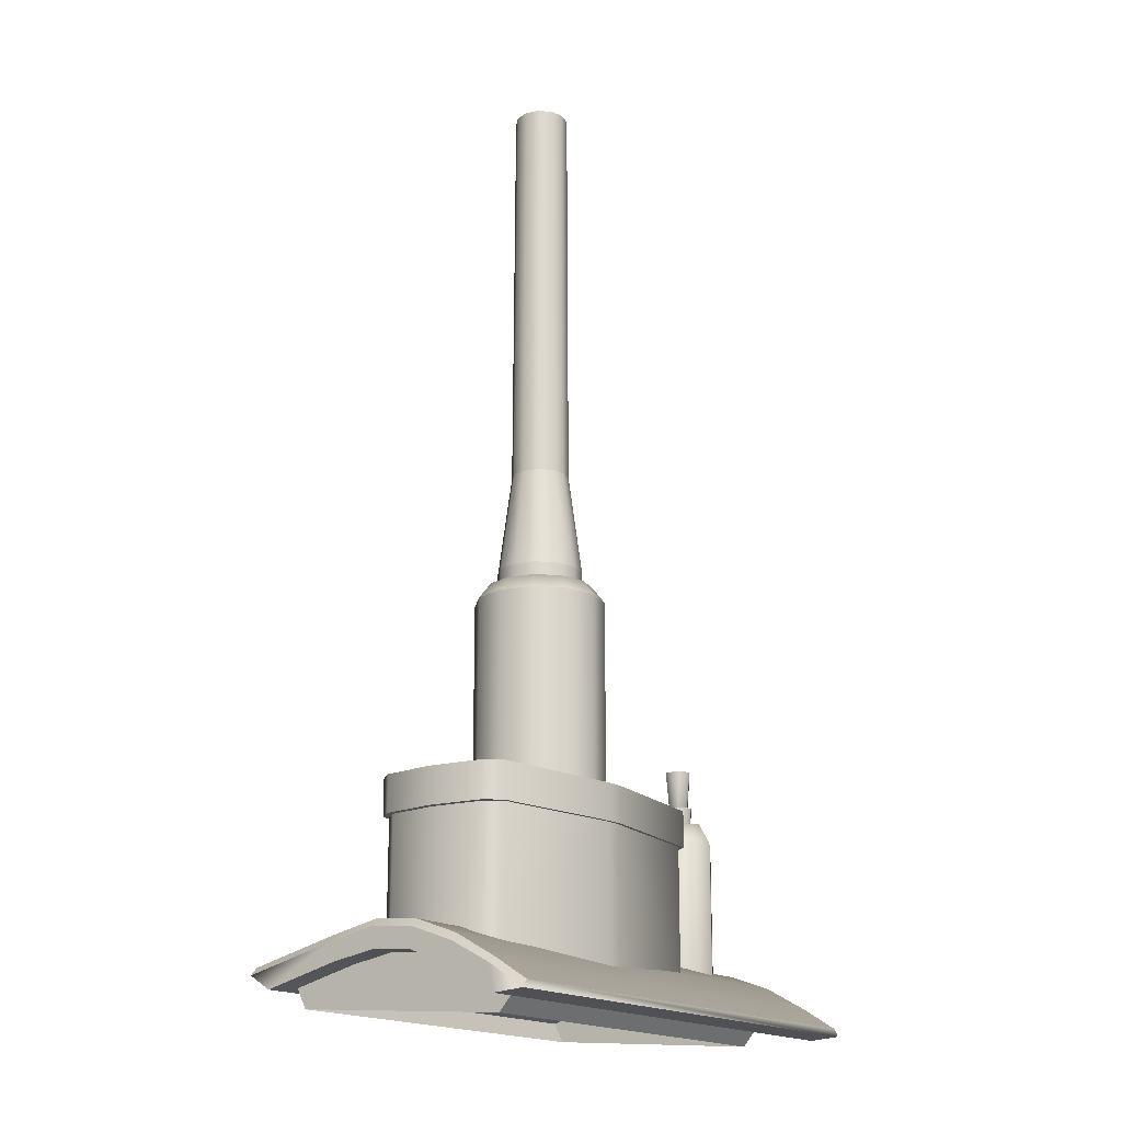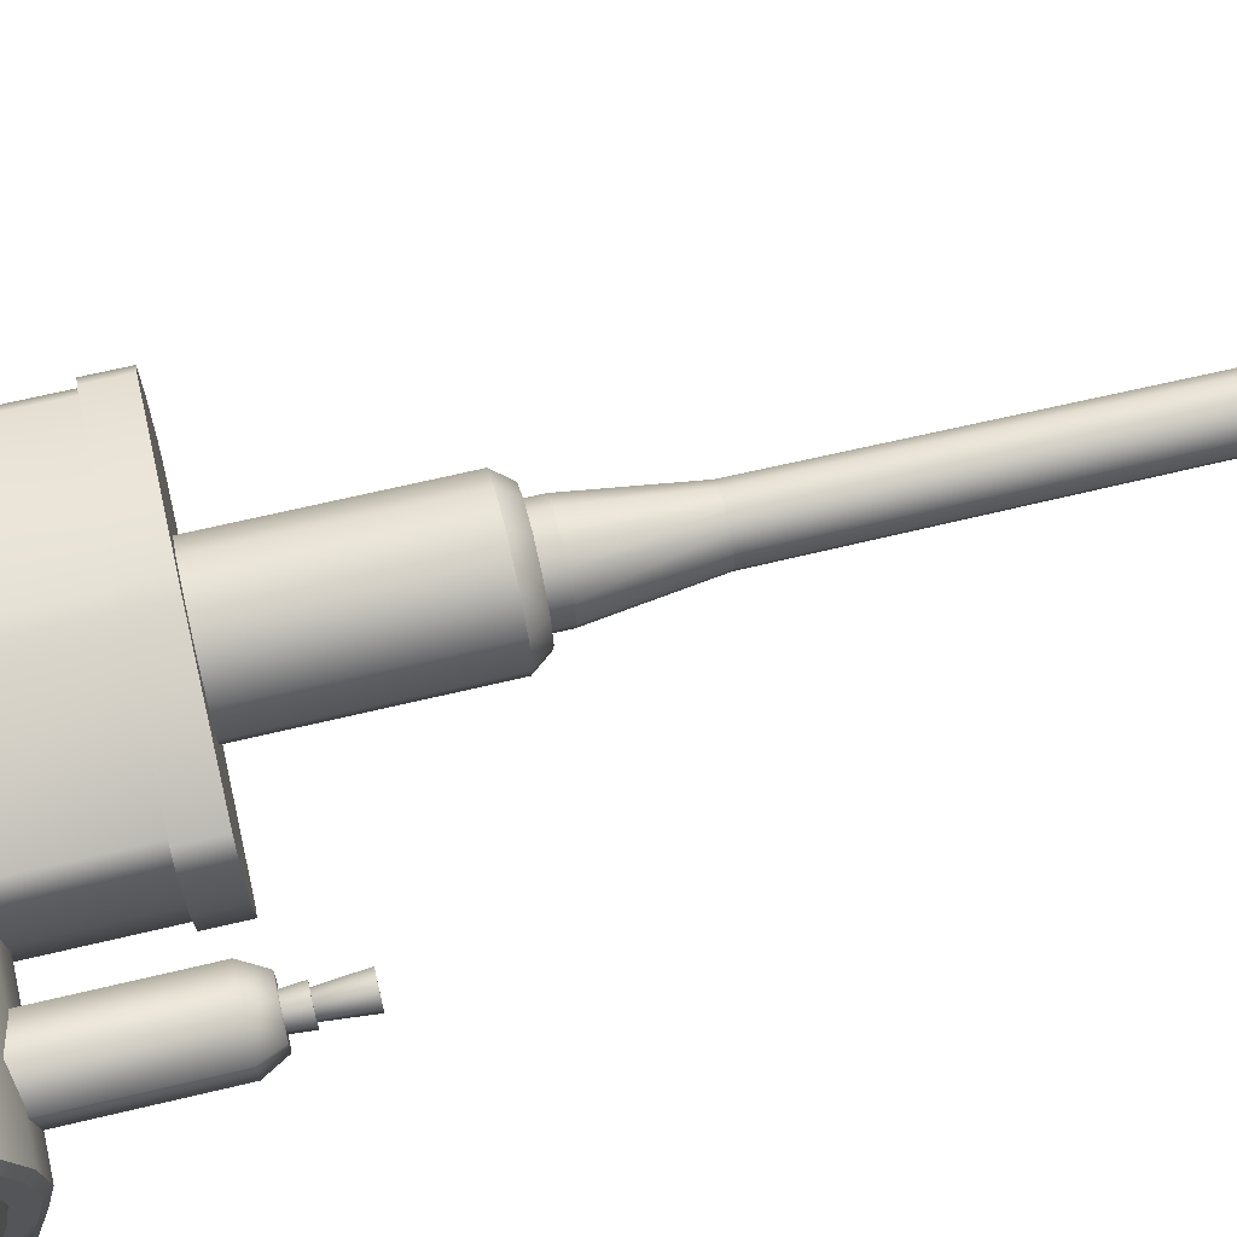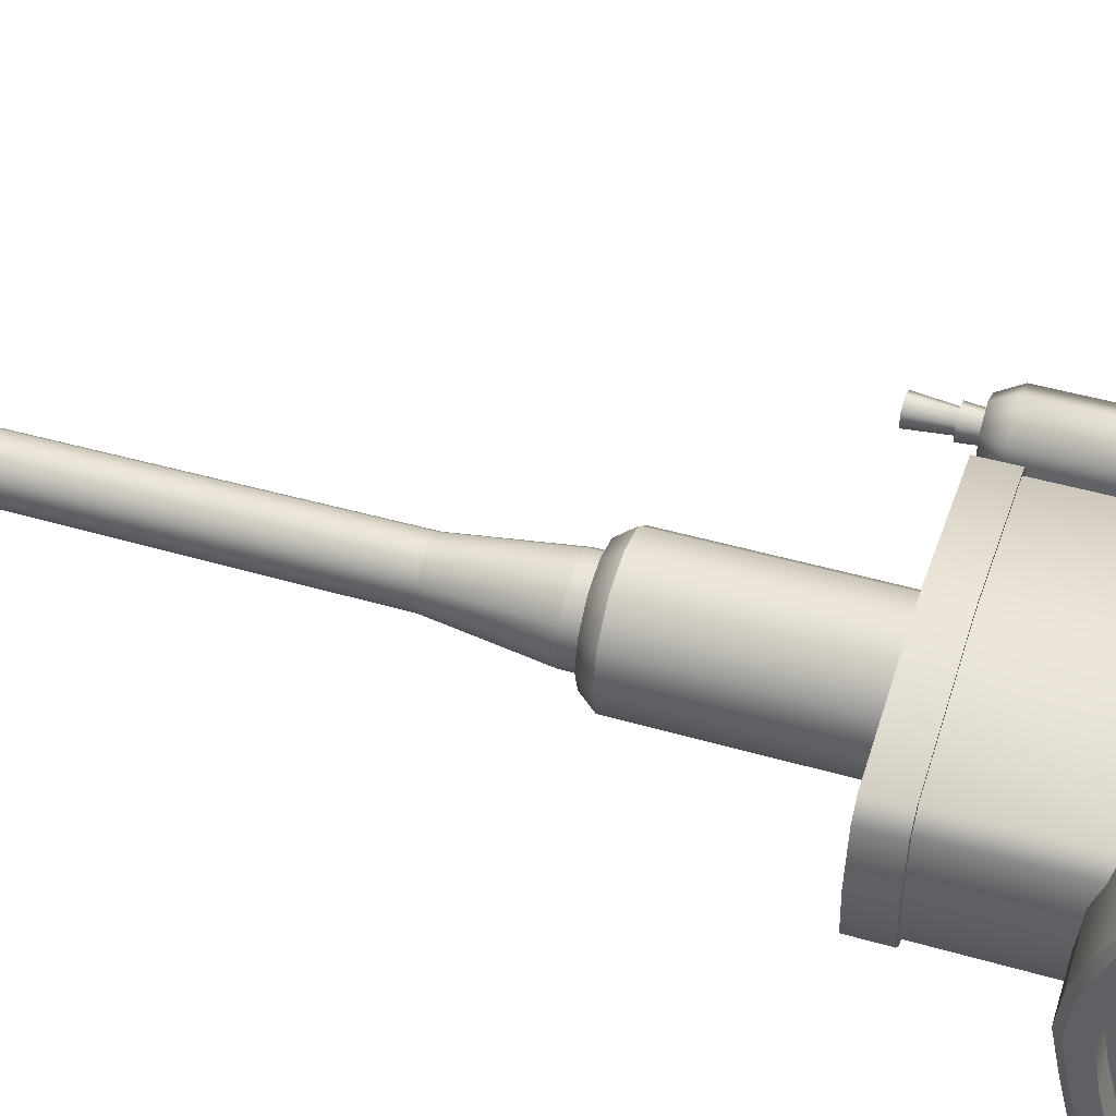
<metadata>
{"format":"obj","ext":"obj","renderer":"f3d","projection":"perspective","resolution":1024,"background":"white","views":[{"elev":-17.7,"azim":-54.3,"up":"+Y"},{"elev":68.6,"azim":76.7,"up":"+Z"},{"elev":47.7,"azim":-72.1,"up":"+Z"}]}
</metadata>
<code>
v 0.1879 1.025 2.02
v 0.1787 1.025 2.097
v 0.1879 0.858 2.02
v 0.1787 0.8462 2.097
v 0.1604 1.025 1.921
v 0.1604 0.8338 1.921
v -0.03707 1.025 1.893
v -0.03707 0.825 1.893
v -0.05882 0.825 1.893
v -0.2563 0.8338 1.921
v -0.05882 1.025 1.893
v -0.2563 1.025 1.921
v -0.2838 1.025 2.02
v -0.2746 1.025 1.943
v -0.2838 0.858 2.02
v -0.2746 0.8415 1.944
v -0.2563 1.025 2.119
v -0.2563 0.8356 2.119
v -0.05882 1.025 2.147
v -0.05882 0.8179 2.147
v -0.03707 0.8179 2.147
v 0.1604 0.8356 2.119
v -0.03707 1.025 2.147
v 0.1604 1.025 2.119
v -0.03707 0.825 1.893
v -0.03707 1.025 1.893
v 0.1787 0.8415 1.944
v 0.1787 1.025 1.943
v -0.2746 0.8462 2.097
v -0.2746 1.025 2.097
v 0.241 0.7753 2.203
v -0.3368 0.7753 2.203
v 0.241 0.7417 2.173
v -0.3368 0.7417 2.173
v 0.241 0.765 1.854
v -0.3368 0.765 1.854
v 0.241 0.7998 1.836
v -0.3368 0.7998 1.836
v -0.3747 0.8094 1.79
v -0.3747 0.8425 1.927
v -0.3659 0.82 1.791
v -0.3659 0.8531 1.927
v -0.3747 0.8294 2.127
v -0.3659 0.8399 2.127
v -0.3747 0.852 2.063
v -0.3659 0.8626 2.063
v -0.3747 0.8013 2.115
v -0.3747 0.8294 2.127
v -0.3747 0.8243 2.059
v -0.3747 0.852 2.063
v -0.3747 0.7645 2.237
v -0.3747 0.7986 2.185
v -0.3747 0.761 2.192
v -0.3747 0.784 2.154
v -0.3659 0.8055 2.189
v -0.3747 0.7986 2.185
v -0.3659 0.7751 2.237
v -0.3747 0.7645 2.237
v -0.3747 0.8172 1.936
v -0.3747 0.8425 1.927
v -0.3747 0.7889 1.823
v -0.3747 0.8094 1.79
v -0.3747 0.8576 1.999
v -0.3747 0.8283 2.002
v -0.3659 0.8682 1.999
v -0.3747 0.8576 1.999
v -0.3659 0.82 1.791
v 0.3946 0.82 1.791
v -0.3747 0.8094 1.79
v 0.4035 0.8094 1.79
v -0.3659 0.8531 1.927
v 0.3946 0.8531 1.927
v -0.3659 0.82 1.791
v 0.3946 0.82 1.791
v -0.3659 0.8399 2.127
v 0.3946 0.8399 2.127
v -0.3659 0.8626 2.063
v 0.3946 0.8626 2.063
v -0.3747 0.8243 2.059
v 0.4035 0.8243 2.059
v -0.3747 0.8013 2.115
v 0.4035 0.8013 2.115
v -0.3747 0.784 2.154
v 0.4035 0.784 2.154
v -0.3747 0.761 2.192
v 0.4035 0.761 2.192
v -0.3747 0.761 2.192
v 0.4035 0.761 2.192
v -0.3747 0.7645 2.237
v 0.4035 0.7645 2.237
v -0.3659 0.7751 2.237
v 0.3946 0.7751 2.237
v -0.3659 0.8055 2.189
v 0.3946 0.8055 2.189
v -0.3747 0.7645 2.237
v 0.4035 0.7645 2.237
v -0.3659 0.7751 2.237
v 0.3946 0.7751 2.237
v -0.3747 0.7889 1.823
v 0.4035 0.7889 1.823
v -0.3747 0.8172 1.936
v 0.4035 0.8172 1.936
v -0.3747 0.8283 2.002
v 0.4035 0.8283 2.002
v -0.3659 0.8682 1.999
v 0.3946 0.8682 1.999
v -0.3747 0.8094 1.79
v 0.4035 0.8094 1.79
v -0.3747 0.7889 1.823
v 0.4035 0.7889 1.823
v 0.4035 0.8094 1.79
v 0.3946 0.82 1.791
v 0.4035 0.8425 1.927
v 0.3946 0.8531 1.927
v 0.3946 0.8626 2.063
v 0.3946 0.8399 2.127
v 0.4035 0.852 2.063
v 0.4035 0.8294 2.127
v 0.4035 0.8013 2.115
v 0.4035 0.8243 2.059
v 0.4035 0.8294 2.127
v 0.4035 0.852 2.063
v 0.4035 0.7645 2.237
v 0.4035 0.761 2.192
v 0.4035 0.7986 2.185
v 0.4035 0.784 2.154
v 0.3946 0.8055 2.189
v 0.3946 0.7751 2.237
v 0.4035 0.7986 2.185
v 0.4035 0.7645 2.237
v 0.4035 0.8172 1.936
v 0.4035 0.7889 1.823
v 0.4035 0.8425 1.927
v 0.4035 0.8094 1.79
v 0.4035 0.8283 2.002
v 0.4035 0.8576 1.999
v 0.3946 0.8682 1.999
v 0.4035 0.8576 1.999
v 0.1876 1.024 2.1
v 0.1972 1.024 2.02
v 0.1876 1.077 2.1
v 0.1972 1.077 2.02
v 0.1686 1.077 1.917
v 0.1686 1.024 1.917
v -0.03665 1.077 1.888
v -0.03665 1.024 1.889
v -0.05925 1.077 1.888
v -0.05925 1.024 1.889
v -0.2645 1.077 1.917
v -0.2645 1.024 1.917
v -0.2835 1.077 1.941
v -0.2835 1.024 1.941
v -0.2931 1.077 2.02
v -0.2931 1.024 2.02
v -0.2645 1.077 2.123
v -0.2645 1.024 2.123
v -0.05925 1.077 2.152
v -0.05925 1.024 2.152
v -0.03665 1.077 2.152
v -0.03665 1.024 2.152
v 0.1686 1.077 2.123
v 0.1686 1.024 2.123
v -0.05925 1.024 1.889
v -0.05925 1.077 1.888
v 0.1686 1.024 2.123
v -0.03665 1.024 2.152
v 0.1876 1.024 2.1
v 0.1972 1.024 2.02
v 0.1876 1.024 1.941
v 0.1686 1.024 1.917
v -0.03665 1.024 1.889
v -0.05925 1.024 2.152
v -0.05925 1.024 1.889
v -0.2645 1.024 2.123
v -0.2835 1.024 2.1
v -0.2931 1.024 2.02
v -0.2645 1.024 1.917
v -0.2835 1.024 1.941
v 0.1686 1.077 1.917
v -0.03665 1.077 1.888
v 0.1876 1.077 1.941
v 0.1972 1.077 2.02
v 0.1876 1.077 2.1
v 0.1686 1.077 2.123
v -0.03665 1.077 2.152
v -0.05925 1.077 1.888
v -0.05925 1.077 2.152
v -0.2645 1.077 1.917
v -0.2835 1.077 1.941
v -0.2931 1.077 2.02
v -0.2645 1.077 2.123
v -0.2835 1.077 2.1
v 0.1876 1.024 1.941
v 0.1876 1.077 1.941
v -0.2835 1.024 2.1
v -0.2835 1.077 2.1
v -0.1148 1.381 2.059
v -0.08655 1.381 2.087
v -0.1252 1.381 2.021
v -0.04795 1.381 2.098
v -0.009342 1.381 2.087
v 0.01892 1.381 2.059
v 0.02926 1.381 2.021
v 0.01892 1.381 1.982
v -0.009342 1.381 1.954
v -0.04795 1.381 1.943
v -0.08655 1.381 1.954
v -0.1148 1.381 1.982
v -0.1302 1.358 1.973
v -0.09542 1.358 1.938
v -0.04795 1.358 1.926
v -0.0004726 1.358 1.938
v 0.03428 1.358 1.973
v 0.047 1.358 2.021
v 0.03428 1.358 2.068
v -0.0004726 1.358 2.103
v -0.04795 1.358 2.115
v -0.09542 1.358 2.103
v -0.1302 1.358 2.068
v -0.1429 1.358 2.021
v -0.1302 1.075 1.973
v -0.1302 1.358 1.973
v -0.09542 1.075 1.938
v -0.09542 1.358 1.938
v -0.04795 1.075 1.926
v -0.04795 1.358 1.926
v -0.04795 1.075 1.926
v -0.04795 1.358 1.926
v -0.0004727 1.075 1.938
v -0.0004726 1.358 1.938
v 0.03428 1.075 1.973
v 0.03428 1.358 1.973
v 0.047 1.075 2.02
v 0.047 1.358 2.021
v 0.03428 1.075 2.068
v 0.03428 1.358 2.068
v -0.0004727 1.075 2.103
v -0.0004726 1.358 2.103
v -0.04795 1.075 2.115
v -0.04795 1.358 2.115
v -0.09542 1.075 2.103
v -0.09542 1.358 2.103
v -0.1302 1.075 2.068
v -0.1302 1.358 2.068
v -0.1429 1.075 2.02
v -0.1429 1.358 2.021
v -0.08242 2.143 2.001
v -0.06785 2.143 1.987
v -0.08442 1.552 2
v -0.069 1.552 1.984
v -0.04795 2.143 1.981
v -0.04795 1.552 1.979
v -0.04795 2.143 1.981
v -0.02805 2.143 1.987
v -0.04795 1.552 1.979
v -0.02689 1.552 1.984
v -0.01348 2.143 2.001
v -0.01148 1.552 2
v -0.008147 2.143 2.021
v -0.005837 1.552 2.021
v -0.01348 2.143 2.041
v -0.01148 1.552 2.042
v -0.02805 2.143 2.056
v -0.02689 1.552 2.057
v -0.04795 2.143 2.061
v -0.04795 1.552 2.063
v -0.06785 2.143 2.056
v -0.069 1.552 2.057
v -0.08242 2.143 2.041
v -0.08442 1.552 2.042
v -0.08775 2.143 2.021
v -0.09006 1.552 2.021
v -0.0227 2.143 2.021
v -0.04795 1.925 2.021
v -0.03071 2.143 2.038
v -0.08442 1.552 2
v -0.069 1.552 1.984
v -0.1014 1.405 1.99
v -0.07882 1.405 1.967
v -0.04795 1.552 1.979
v -0.04795 1.405 1.959
v -0.04795 1.552 1.979
v -0.02689 1.552 1.984
v -0.04795 1.405 1.959
v -0.01707 1.405 1.967
v -0.01148 1.552 2
v 0.005527 1.405 1.99
v -0.005837 1.552 2.021
v 0.0138 1.405 2.021
v -0.01148 1.552 2.042
v 0.005527 1.405 2.051
v -0.02689 1.552 2.057
v -0.01707 1.405 2.074
v -0.04795 1.552 2.063
v -0.04795 1.405 2.082
v -0.069 1.552 2.057
v -0.07882 1.405 2.074
v -0.08442 1.552 2.042
v -0.1014 1.405 2.051
v -0.09006 1.552 2.021
v -0.1097 1.405 2.021
v -0.1014 1.405 1.99
v -0.07882 1.405 1.967
v -0.1014 1.38 1.99
v -0.07882 1.38 1.967
v -0.04795 1.405 1.959
v -0.04795 1.38 1.959
v -0.04795 1.405 1.959
v -0.01707 1.405 1.967
v -0.04795 1.38 1.959
v -0.01707 1.38 1.967
v 0.005527 1.405 1.99
v 0.005527 1.38 1.99
v 0.0138 1.405 2.021
v 0.0138 1.38 2.021
v 0.005527 1.405 2.051
v 0.005527 1.38 2.051
v -0.01707 1.405 2.074
v -0.01707 1.38 2.074
v -0.04795 1.405 2.082
v -0.04795 1.38 2.082
v -0.07882 1.405 2.074
v -0.07882 1.38 2.074
v -0.1014 1.405 2.051
v -0.1014 1.38 2.051
v -0.1097 1.405 2.021
v -0.1097 1.38 2.021
v -0.08242 2.143 2.001
v -0.08775 2.143 2.021
v -0.06519 2.143 2.004
v -0.07319 2.143 2.021
v -0.08242 2.143 2.041
v -0.06519 2.143 2.038
v -0.06785 2.143 2.056
v -0.04795 2.143 2.061
v -0.04795 2.143 2.046
v -0.02805 2.143 2.056
v -0.03071 2.143 2.038
v -0.01348 2.143 2.041
v -0.008147 2.143 2.021
v -0.0227 2.143 2.021
v -0.01348 2.143 2.001
v -0.03071 2.143 2.004
v -0.02805 2.143 1.987
v -0.04795 2.143 1.981
v -0.04795 2.143 1.996
v -0.06785 2.143 1.987
v -0.06519 2.143 2.004
v -0.07319 2.143 2.021
v -0.06519 2.143 2.038
v -0.04795 2.143 2.046
v -0.03071 2.143 2.004
v -0.04795 2.143 1.996
v 0.241 0.7753 2.203
v 0.241 0.7417 2.173
v 0.2409 0.8434 2.025
v 0.241 0.7998 1.836
v 0.241 0.765 1.854
v -0.3368 0.7753 2.203
v -0.3368 0.8434 2.025
v -0.3368 0.7417 2.173
v -0.3368 0.7998 1.836
v -0.3368 0.765 1.854
v 0.2691 1.084 2.05
v 0.3326 1.084 2.011
v 0.2679 1.084 2.012
v 0.2543 1.053 2.058
v 0.3019 1.053 2.085
v 0.2691 1.084 2.05
v 0.3474 1.053 2.002
v 0.2998 1.053 1.976
v 0.3326 1.084 2.011
v 0.3019 0.8527 2.085
v 0.3474 0.8584 2.002
v 0.2998 0.8597 1.976
v 0.2833 1.167 2.02
v 0.3013 1.167 2.01
v 0.3013 0.9457 2.03
v 0.3013 1.167 2.01
v 0.3193 1.167 2.02
v 0.3193 1.167 2.041
v 0.3013 1.167 2.051
v 0.2833 1.167 2.041
v 0.2833 1.167 2.02
v 0.2833 1.167 2.041
v 0.3013 1.167 2.01
v 0.3013 1.167 2.051
v 0.3193 1.167 2.041
v 0.3193 1.167 2.02
v 0.2819 1.111 2.019
v 0.3013 1.111 2.008
v 0.3013 0.8535 2.03
v 0.3013 1.111 2.008
v 0.3206 1.111 2.019
v 0.3206 1.111 2.042
v 0.3013 1.111 2.053
v 0.2819 1.111 2.042
v 0.2819 1.111 2.019
v 0.2819 1.111 2.042
v 0.3013 1.111 2.008
v 0.3013 1.111 2.053
v 0.3206 1.111 2.042
v 0.3206 1.111 2.019
v 0.3339 1.084 2.048
v 0.3016 1.084 2.067
v 0.2998 1.053 1.976
v 0.2679 1.084 2.012
v 0.3002 1.084 1.993
v 0.3493 0.8549 2.057
v 0.3493 1.053 2.057
v 0.2998 0.8597 1.976
v 0.2525 0.8576 2.004
v 0.2525 1.053 2.004
v 0.2543 0.8541 2.058
v 0.3016 1.084 2.067
v 0.3339 1.084 2.048
v 0.3002 1.084 1.993
v 0.3002 1.084 1.993
v -0.04795 1.925 2.021
v -0.04795 1.925 2.021
v -0.04795 1.925 2.021
v 0.3013 0.9457 2.03
v 0.3013 0.9457 2.03
v 0.3013 0.9457 2.03
v 0.3013 0.9457 2.03
v 0.3013 0.8535 2.03
v 0.3013 0.8535 2.03
v 0.3013 0.8535 2.03
v 0.3013 0.8535 2.03
g group_151835800_140627851988192
f 1 2 3
f 3 2 4
f 5 6 7
f 7 6 8
f 9 10 11
f 11 10 12
f 13 14 15
f 15 14 16
f 17 18 19
f 19 18 20
f 21 22 23
f 23 22 24
f 25 9 26
f 26 9 11
f 20 21 19
f 19 21 23
f 22 4 24
f 24 4 2
f 6 5 27
f 27 5 28
f 10 16 12
f 12 16 14
f 18 17 29
f 29 17 30
f 27 28 3
f 3 28 1
f 29 30 15
f 15 30 13
f 31 32 33
f 33 32 34
f 35 36 37
f 37 36 38
f 39 40 41
f 41 40 42
f 43 44 45
f 45 44 46
f 47 48 49
f 49 48 50
f 51 52 53
f 53 52 54
f 52 48 54
f 54 48 47
f 55 56 57
f 57 56 58
f 44 43 55
f 55 43 56
f 59 60 61
f 61 60 62
f 63 64 50
f 50 64 49
f 64 63 59
f 59 63 60
f 65 66 46
f 46 66 45
f 40 66 42
f 42 66 65
f 67 68 69
f 69 68 70
f 71 72 73
f 73 72 74
f 75 76 77
f 77 76 78
f 79 80 81
f 81 80 82
f 83 84 85
f 85 84 86
f 87 88 89
f 89 88 90
f 81 82 83
f 83 82 84
f 91 92 93
f 93 92 94
f 95 96 97
f 97 96 98
f 93 94 75
f 75 94 76
f 99 100 101
f 101 100 102
f 103 104 79
f 79 104 80
f 101 102 103
f 103 102 104
f 77 78 105
f 105 78 106
f 107 108 109
f 109 108 110
f 105 106 71
f 71 106 72
f 111 112 113
f 113 112 114
f 115 116 117
f 117 116 118
f 119 120 121
f 121 120 122
f 123 124 125
f 125 124 126
f 119 121 126
f 126 121 125
f 127 128 129
f 129 128 130
f 116 127 118
f 118 127 129
f 131 132 133
f 133 132 134
f 120 135 122
f 122 135 136
f 135 131 136
f 136 131 133
f 137 115 138
f 138 115 117
f 137 138 114
f 114 138 113
f 139 140 141
f 141 140 142
f 143 144 145
f 145 144 146
f 147 148 149
f 149 148 150
f 151 152 153
f 153 152 154
f 155 156 157
f 157 156 158
f 159 160 161
f 161 160 162
f 146 163 145
f 145 163 164
f 158 160 157
f 157 160 159
f 165 166 167
f 167 166 168
f 168 166 169
f 169 166 170
f 170 166 171
f 166 172 171
f 171 172 173
f 172 174 173
f 174 175 173
f 175 176 173
f 177 173 178
f 176 178 173
f 179 180 181
f 181 180 182
f 182 180 183
f 183 180 184
f 184 180 185
f 180 186 185
f 185 186 187
f 186 188 187
f 188 189 187
f 189 190 187
f 191 187 192
f 190 192 187
f 162 139 161
f 161 139 141
f 193 144 194
f 194 144 143
f 152 151 150
f 150 151 149
f 156 155 195
f 195 155 196
f 194 142 193
f 193 142 140
f 195 196 154
f 154 196 153
f 197 198 199
f 200 201 198
f 202 203 201
f 204 205 203
f 206 207 205
f 208 199 207
f 203 205 201
f 199 198 207
f 198 201 207
f 201 205 207
f 208 207 209
f 209 207 210
f 207 206 210
f 210 206 211
f 206 205 211
f 211 205 212
f 205 204 212
f 212 204 213
f 204 203 213
f 213 203 214
f 202 215 203
f 203 215 214
f 201 216 202
f 202 216 215
f 201 200 216
f 216 200 217
f 200 198 217
f 217 198 218
f 198 197 218
f 218 197 219
f 197 199 219
f 219 199 220
f 199 208 220
f 220 208 209
f 221 222 223
f 223 222 224
f 223 224 225
f 225 224 226
f 227 228 229
f 229 228 230
f 229 230 231
f 231 230 232
f 231 232 233
f 233 232 234
f 233 234 235
f 235 234 236
f 235 236 237
f 237 236 238
f 237 238 239
f 239 238 240
f 239 240 241
f 241 240 242
f 241 242 243
f 243 242 244
f 243 244 245
f 245 244 246
f 245 246 221
f 221 246 222
f 247 248 249
f 249 248 250
f 248 251 250
f 250 251 252
f 253 254 255
f 255 254 256
f 254 257 256
f 256 257 258
f 257 259 258
f 258 259 260
f 259 261 260
f 260 261 262
f 261 263 262
f 262 263 264
f 263 265 264
f 264 265 266
f 265 267 266
f 266 267 268
f 267 269 268
f 268 269 270
f 269 271 270
f 270 271 272
f 271 247 272
f 272 247 249
f 273 274 275
f 276 277 278
f 278 277 279
f 277 280 279
f 279 280 281
f 282 283 284
f 284 283 285
f 283 286 285
f 285 286 287
f 286 288 287
f 287 288 289
f 288 290 289
f 289 290 291
f 290 292 291
f 291 292 293
f 292 294 293
f 293 294 295
f 294 296 295
f 295 296 297
f 296 298 297
f 297 298 299
f 298 300 299
f 299 300 301
f 300 276 301
f 301 276 278
f 302 303 304
f 304 303 305
f 303 306 305
f 305 306 307
f 308 309 310
f 310 309 311
f 309 312 311
f 311 312 313
f 314 315 312
f 312 315 313
f 316 317 314
f 314 317 315
f 316 318 317
f 317 318 319
f 318 320 319
f 319 320 321
f 320 322 321
f 321 322 323
f 322 324 323
f 323 324 325
f 324 326 325
f 325 326 327
f 326 302 327
f 327 302 304
f 328 329 330
f 330 329 331
f 329 332 331
f 331 332 333
f 332 334 333
f 334 335 333
f 333 335 336
f 335 337 336
f 336 337 338
f 339 338 337
f 339 340 338
f 338 340 341
f 340 342 341
f 341 342 343
f 342 344 343
f 344 345 343
f 343 345 346
f 345 347 346
f 346 347 330
f 328 330 347
f 348 349 419
f 419 349 350
f 420 350 351
f 274 351 275
f 352 421 273
f 353 421 352
f 348 419 353
f 354 355 356
f 357 356 358
f 356 355 358
f 359 360 361
f 362 363 360
f 363 361 360
f 364 365 366
f 367 368 369
f 370 371 372
f 368 367 373
f 374 375 370
f 376 377 378
f 379 380 378
f 380 381 422
f 381 382 423
f 382 383 424
f 383 376 425
f 384 385 386
f 385 387 386
f 387 388 386
f 388 389 386
f 390 391 392
f 393 394 392
f 394 395 426
f 395 396 427
f 396 397 428
f 397 390 429
f 398 399 400
f 399 401 400
f 401 402 400
f 402 403 400
f 368 404 405
f 372 404 370
f 406 407 408
f 369 407 367
f 373 409 368
f 370 410 374
f 411 412 406
f 367 413 414
f 364 415 416
f 364 416 365
f 365 417 366
f 368 405 369
f 371 418 372
f 367 414 373
f 375 371 370
f 368 410 404
f 404 410 370
f 406 413 407
f 407 413 367
f 409 410 368
f 410 409 374
f 412 413 406
f 413 412 414

</code>
